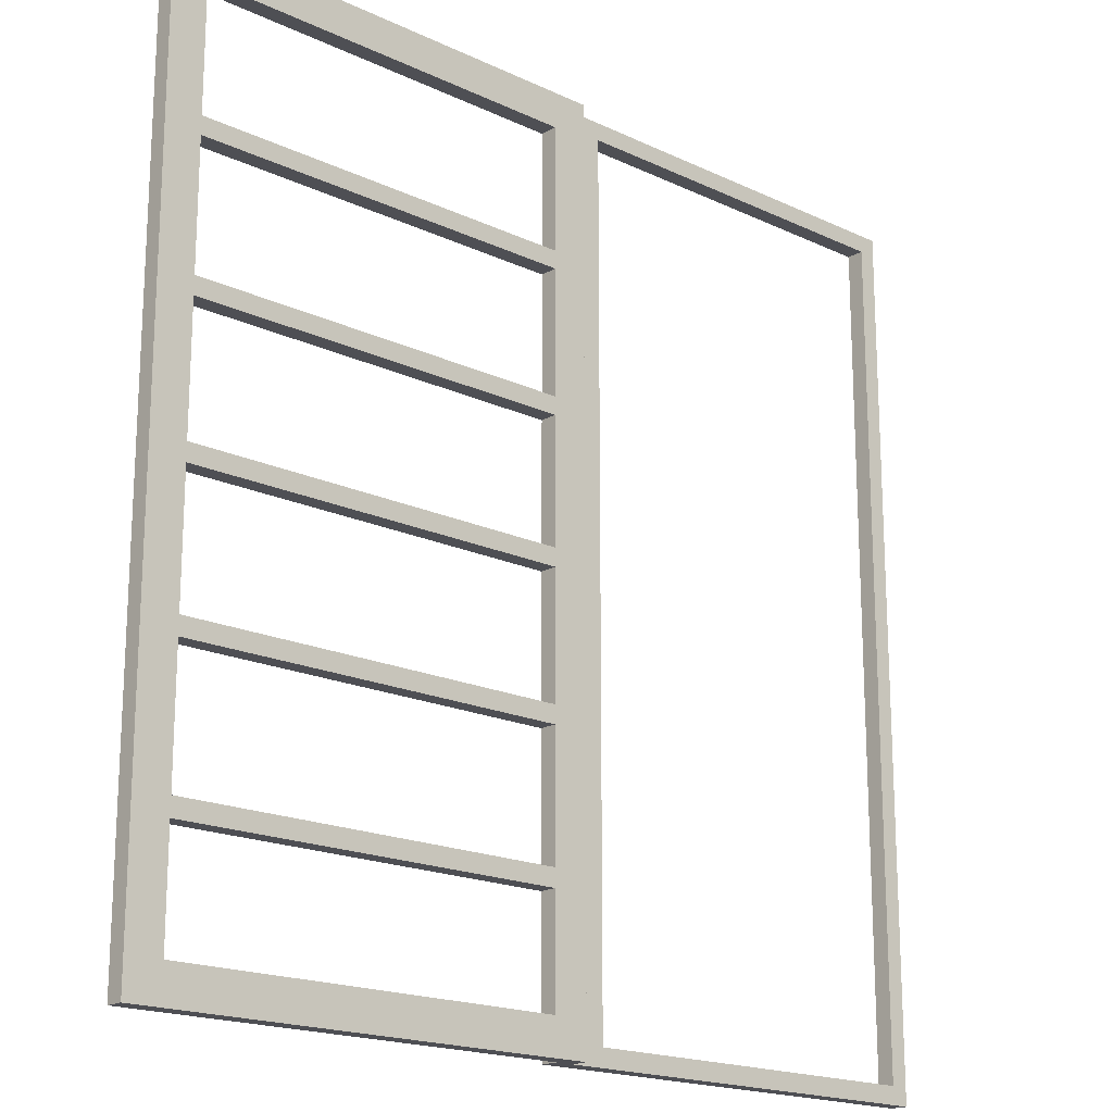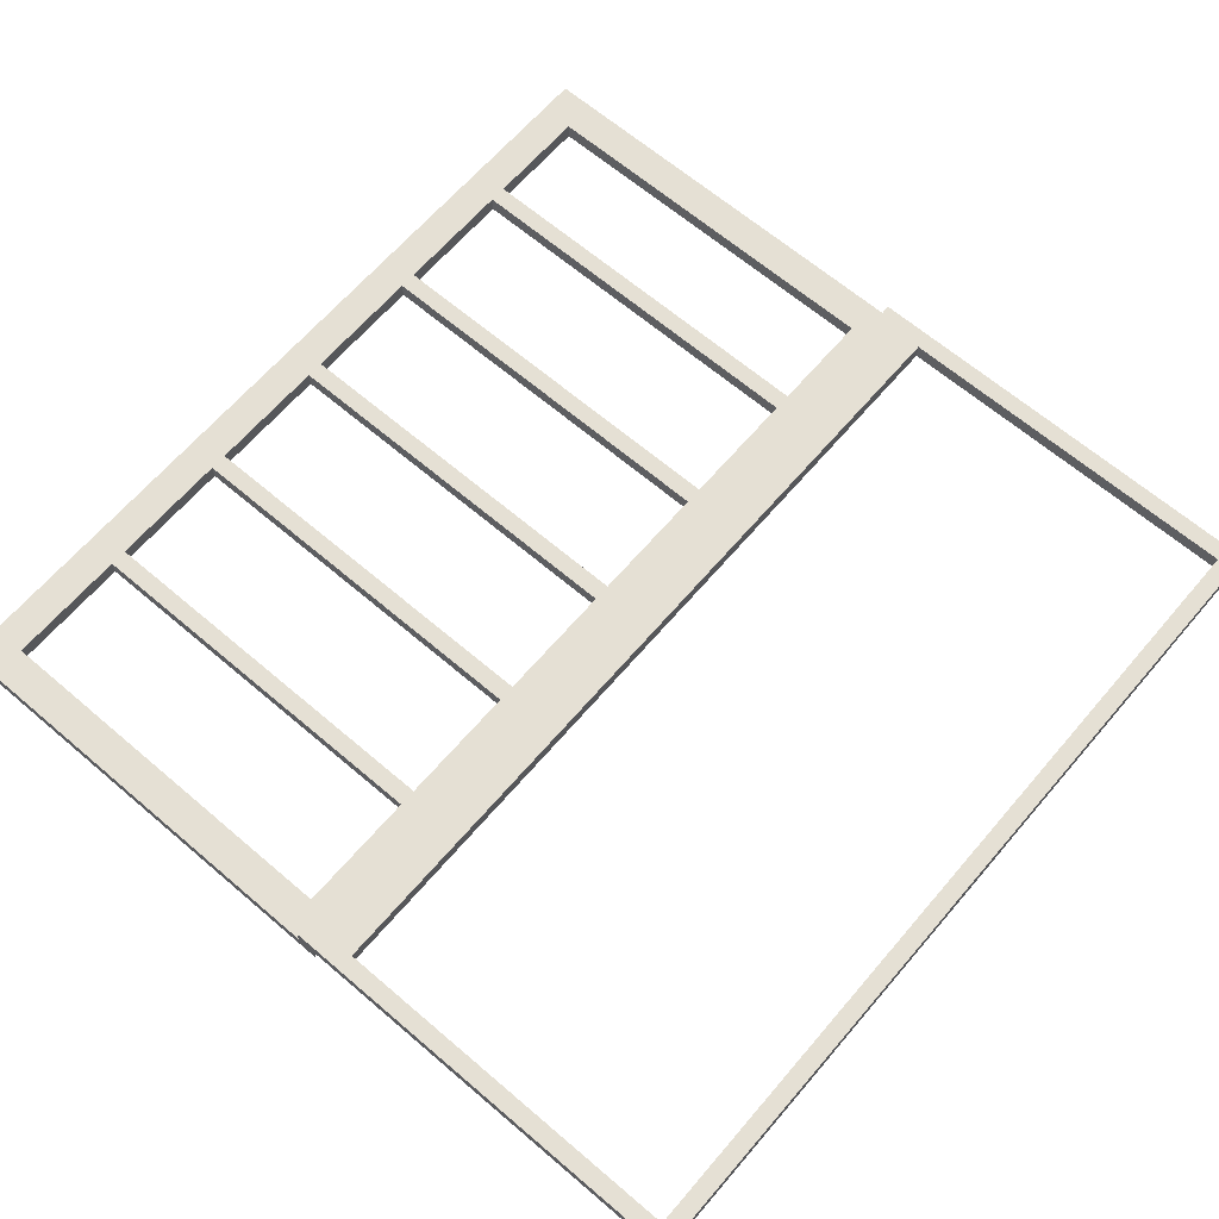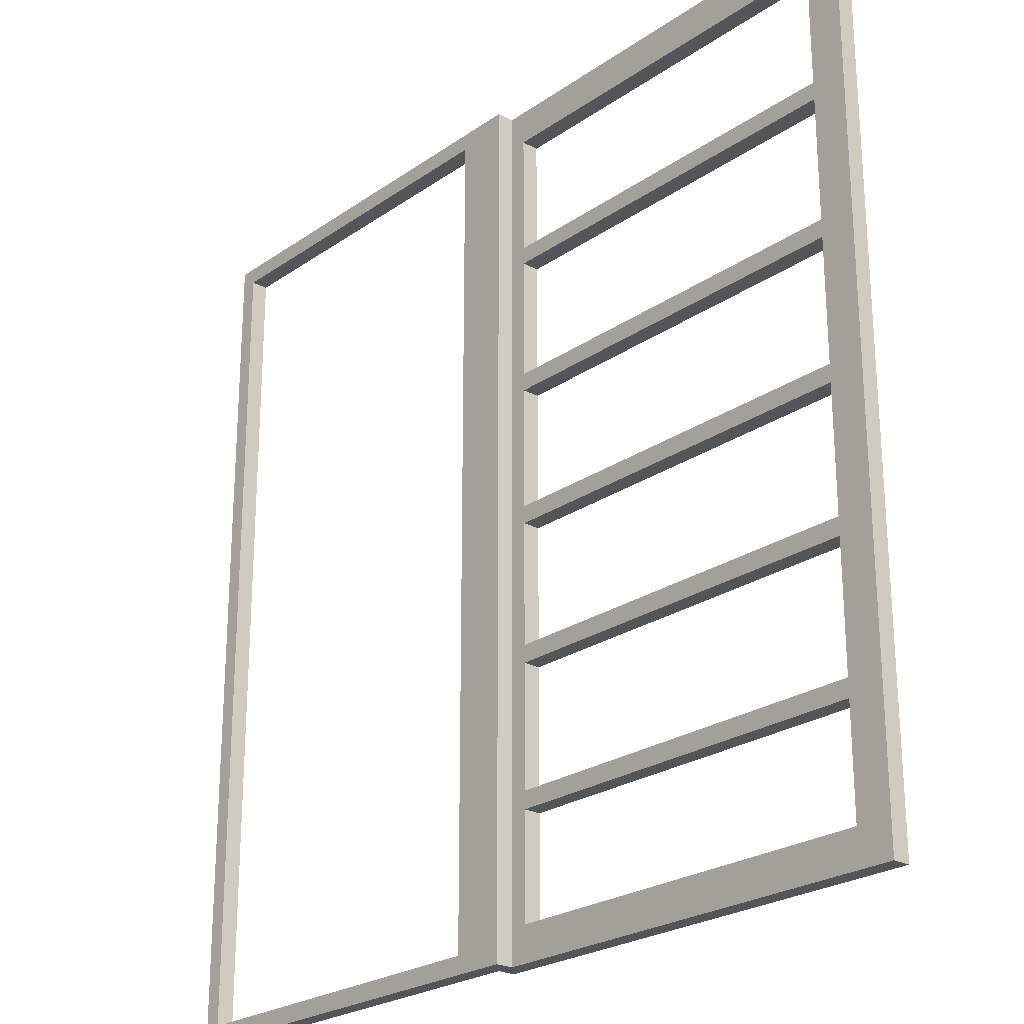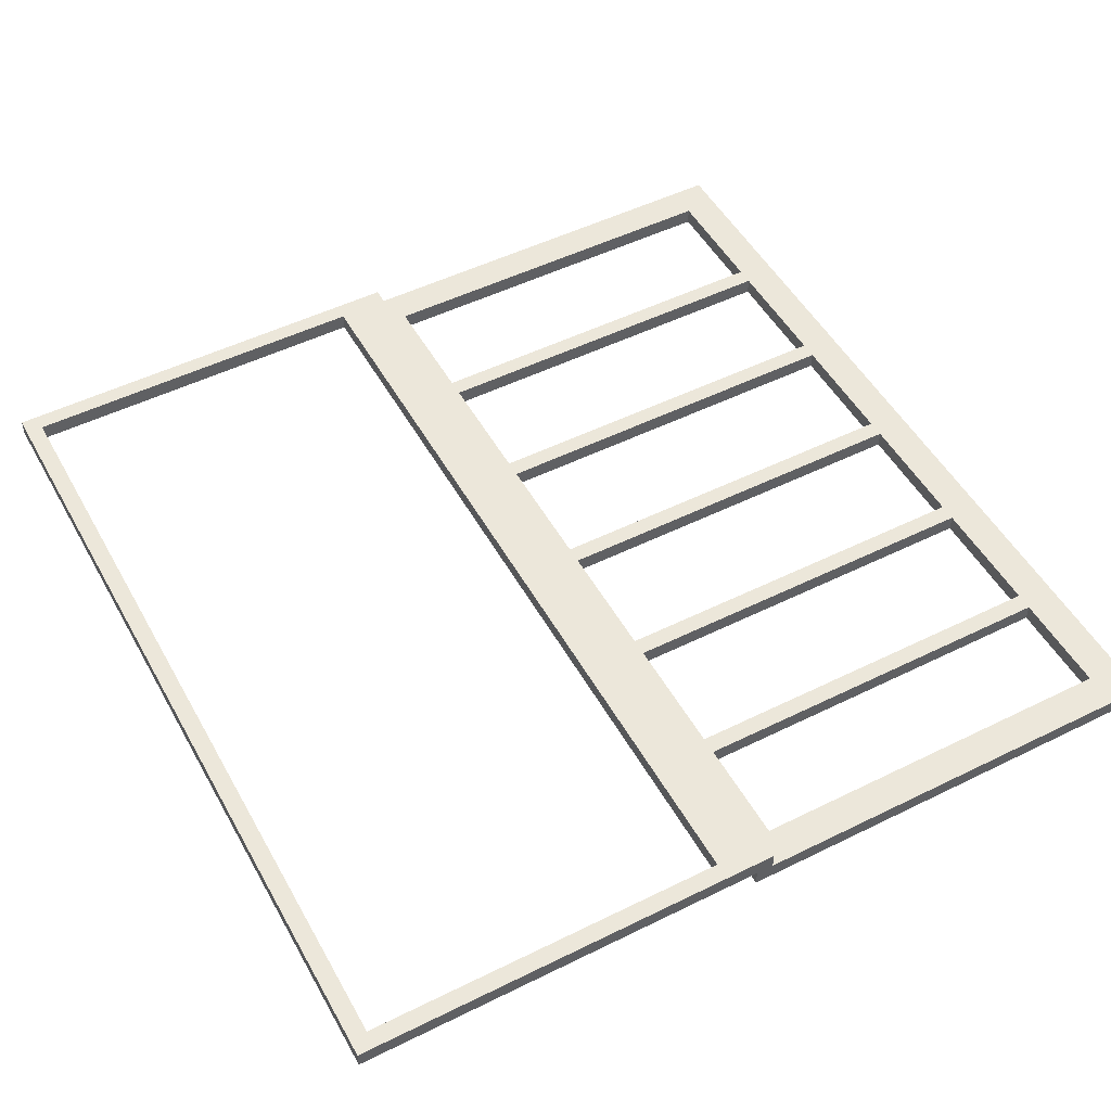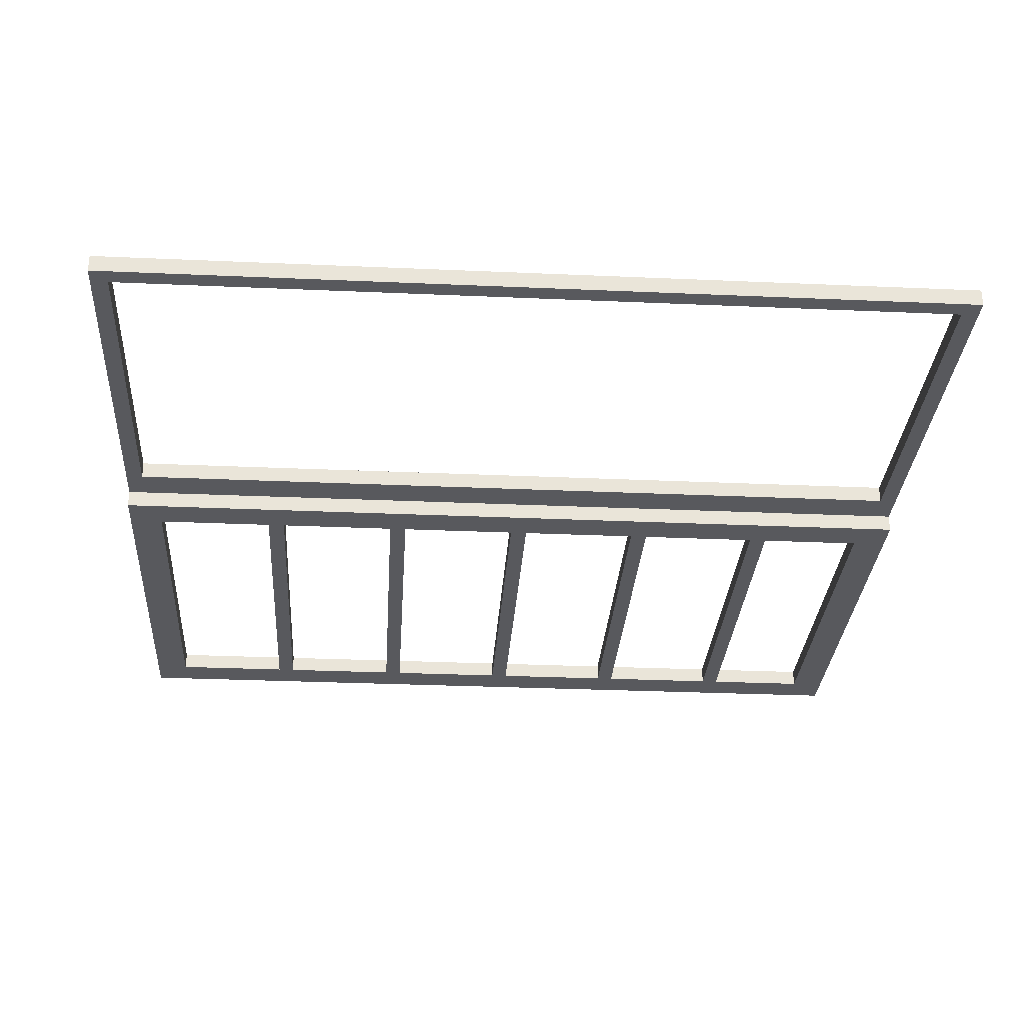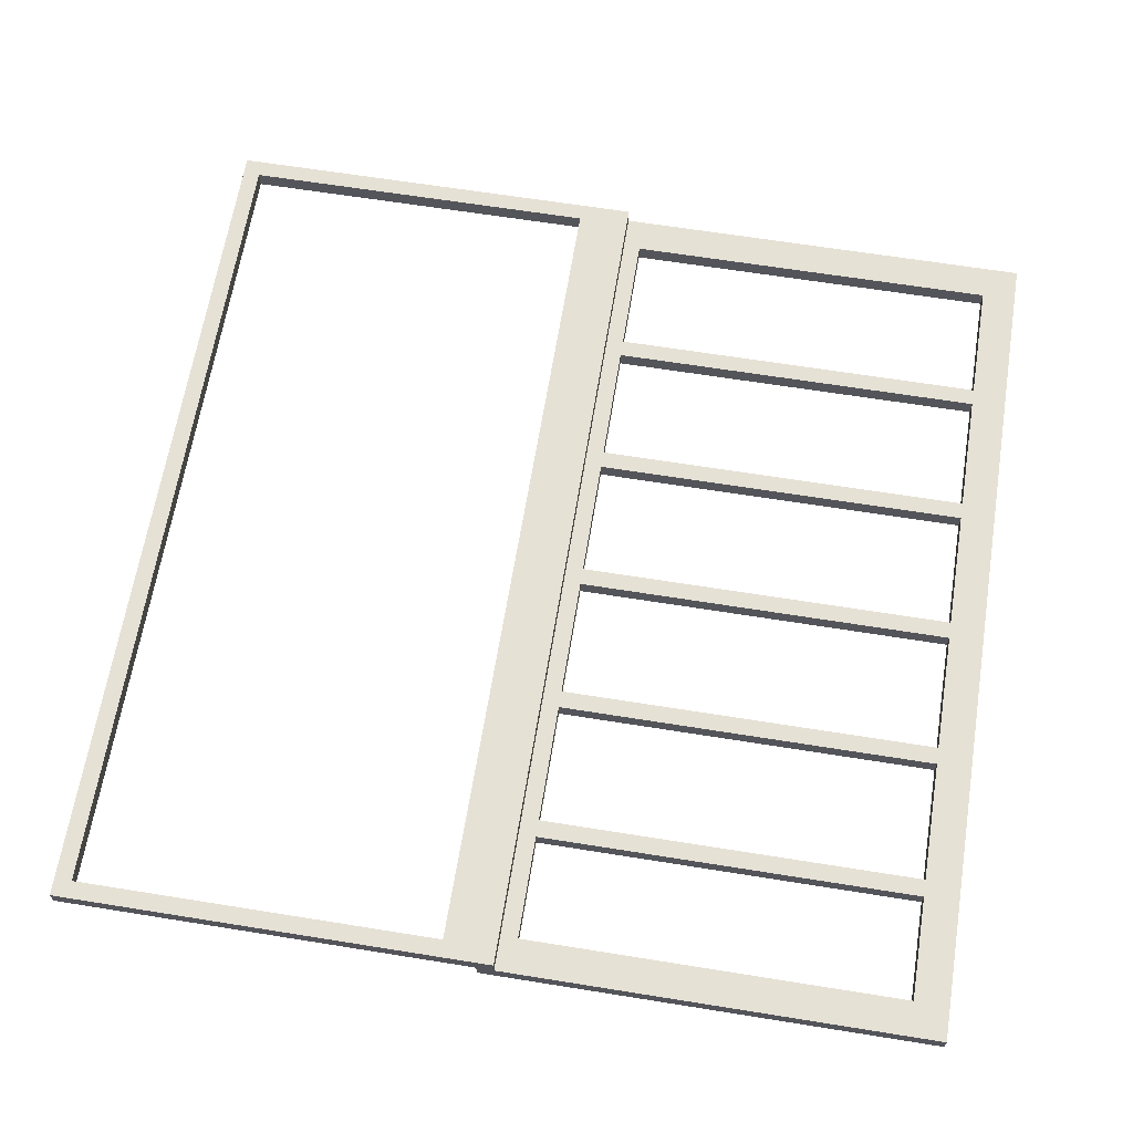
<metadata>
{"format":"obj","ext":"obj","renderer":"f3d","projection":"perspective","resolution":1024,"background":"white","views":[{"elev":-18.3,"azim":137.6,"up":"+Y"},{"elev":65.4,"azim":-139.4,"up":"+Z"},{"elev":-24.3,"azim":48.6,"up":"+Y"},{"elev":50.5,"azim":-28.4,"up":"+Z"},{"elev":-30.0,"azim":-93.7,"up":"+Z"},{"elev":64.5,"azim":9.2,"up":"+Z"}]}
</metadata>
<code>
g shopdoor-01
v -25 0 1
v -25 0 -0
v -25 50 1
v -25 50 -0
v -3 1 1
v -3 1 -0
v -3 49 1
v -3 49 -0
v -1 0 -0
v -1 0 -1
v -1 50 -0
v -1 50 -1
v 23 2 -0
v 23 2 -1
v 23 8 -0
v 23 8 -1
v 23 9 -0
v 23 9 -1
v 23 16 -0
v 23 16 -1
v 23 17 -0
v 23 17 -1
v 23 24 -0
v 23 24 -1
v 23 25 -0
v 23 25 -1
v 23 32 -0
v 23 32 -1
v 23 33 -0
v 23 33 -1
v 23 40 -0
v 23 40 -1
v 23 41 -0
v 23 41 -1
v 23 48 -0
v 23 48 -1
v -24 1 1
v -24 1 -0
v -24 49 1
v -24 49 -0
v 0 0 1
v 0 0 -0
v 0 50 1
v 0 50 -0
v 1 2 -0
v 1 2 -1
v 1 8 -0
v 1 8 -1
v 1 9 -0
v 1 9 -1
v 1 16 -0
v 1 16 -1
v 1 17 -0
v 1 17 -1
v 1 24 -0
v 1 24 -1
v 1 25 -0
v 1 25 -1
v 1 32 -0
v 1 32 -1
v 1 33 -0
v 1 33 -1
v 1 40 -0
v 1 40 -1
v 1 41 -0
v 1 41 -1
v 1 48 -0
v 1 48 -1
v 25 0 -0
v 25 0 -1
v 25 50 -0
v 25 50 -1
v -25 0 1
v -25 50 1
v -24 1 1
v -24 49 1
v -3 1 1
v -3 49 1
v 0 0 1
v 0 50 1
v 0 0 -0
v 0 50 -0
v 1 2 -0
v 1 8 -0
v 1 9 -0
v 1 16 -0
v 1 17 -0
v 1 24 -0
v 1 25 -0
v 1 32 -0
v 1 33 -0
v 1 40 -0
v 1 41 -0
v 1 48 -0
v 23 2 -0
v 23 8 -0
v 23 9 -0
v 23 16 -0
v 23 17 -0
v 23 24 -0
v 23 25 -0
v 23 32 -0
v 23 33 -0
v 23 40 -0
v 23 41 -0
v 23 48 -0
v 25 0 -0
v 25 50 -0
v -25 0 -0
v -25 50 -0
v -24 1 -0
v -24 49 -0
v -3 1 -0
v -3 49 -0
v -1 0 -0
v -1 50 -0
v -1 0 -1
v -1 50 -1
v 1 2 -1
v 1 8 -1
v 1 9 -1
v 1 16 -1
v 1 17 -1
v 1 24 -1
v 1 25 -1
v 1 32 -1
v 1 33 -1
v 1 40 -1
v 1 41 -1
v 1 48 -1
v 23 2 -1
v 23 8 -1
v 23 9 -1
v 23 16 -1
v 23 17 -1
v 23 24 -1
v 23 25 -1
v 23 32 -1
v 23 33 -1
v 23 40 -1
v 23 41 -1
v 23 48 -1
v 25 0 -1
v 25 50 -1
v -25 0 1
v 0 0 1
v -25 0 -0
v -1 0 -0
v 0 0 -0
v 25 0 -0
v -1 0 -1
v 25 0 -1
v 1 8 -0
v 23 8 -0
v 1 8 -1
v 23 8 -1
v 1 16 -0
v 23 16 -0
v 1 16 -1
v 23 16 -1
v 1 24 -0
v 23 24 -0
v 1 24 -1
v 23 24 -1
v 1 32 -0
v 23 32 -0
v 1 32 -1
v 23 32 -1
v 1 40 -0
v 23 40 -0
v 1 40 -1
v 23 40 -1
v 1 48 -0
v 23 48 -0
v 1 48 -1
v 23 48 -1
v -24 49 1
v -3 49 1
v -24 49 -0
v -3 49 -0
v -24 1 1
v -3 1 1
v -24 1 -0
v -3 1 -0
v 1 2 -0
v 23 2 -0
v 1 2 -1
v 23 2 -1
v 1 9 -0
v 23 9 -0
v 1 9 -1
v 23 9 -1
v 1 17 -0
v 23 17 -0
v 1 17 -1
v 23 17 -1
v 1 25 -0
v 23 25 -0
v 1 25 -1
v 23 25 -1
v 1 33 -0
v 23 33 -0
v 1 33 -1
v 23 33 -1
v 1 41 -0
v 23 41 -0
v 1 41 -1
v 23 41 -1
v -25 50 1
v 0 50 1
v -25 50 -0
v -1 50 -0
v 0 50 -0
v 25 50 -0
v -1 50 -1
v 25 50 -1
f 3 2 1
f 4 2 3
f 7 6 5
f 8 6 7
f 11 10 9
f 12 10 11
f 15 14 13
f 16 14 15
f 19 18 17
f 20 18 19
f 23 22 21
f 24 22 23
f 27 26 25
f 28 26 27
f 31 30 29
f 32 30 31
f 35 34 33
f 36 34 35
f 37 38 39
f 39 38 40
f 41 42 43
f 43 42 44
f 45 46 47
f 47 46 48
f 49 50 51
f 51 50 52
f 53 54 55
f 55 54 56
f 57 58 59
f 59 58 60
f 61 62 63
f 63 62 64
f 65 66 67
f 67 66 68
f 69 70 71
f 71 70 72
f 75 74 73
f 76 74 75
f 77 75 73
f 78 74 76
f 79 77 73
f 79 78 77
f 80 74 78
f 80 78 79
f 83 82 81
f 84 82 83
f 85 82 84
f 86 82 85
f 87 82 86
f 88 82 87
f 89 82 88
f 90 82 89
f 91 82 90
f 92 82 91
f 93 82 92
f 94 82 93
f 95 83 81
f 96 85 84
f 97 85 96
f 98 87 86
f 99 87 98
f 100 89 88
f 101 89 100
f 102 91 90
f 103 91 102
f 104 93 92
f 105 93 104
f 106 82 94
f 107 105 104
f 107 106 105
f 107 103 102
f 107 95 81
f 107 104 103
f 107 101 100
f 107 102 101
f 107 97 96
f 107 100 99
f 107 99 98
f 107 98 97
f 107 96 95
f 108 82 106
f 108 106 107
f 109 110 111
f 111 110 112
f 109 111 113
f 112 110 114
f 109 113 115
f 113 114 115
f 114 110 116
f 115 114 116
f 117 118 119
f 119 118 120
f 120 118 121
f 121 118 122
f 122 118 123
f 123 118 124
f 124 118 125
f 125 118 126
f 126 118 127
f 127 118 128
f 128 118 129
f 129 118 130
f 117 119 131
f 120 121 132
f 132 121 133
f 122 123 134
f 134 123 135
f 124 125 136
f 136 125 137
f 126 127 138
f 138 127 139
f 128 129 140
f 140 129 141
f 130 118 142
f 140 141 143
f 141 142 143
f 138 139 143
f 117 131 143
f 139 140 143
f 136 137 143
f 137 138 143
f 132 133 143
f 135 136 143
f 134 135 143
f 133 134 143
f 131 132 143
f 142 118 144
f 143 142 144
f 147 146 145
f 148 146 147
f 149 146 148
f 151 150 149
f 151 149 148
f 152 150 151
f 155 154 153
f 156 154 155
f 159 158 157
f 160 158 159
f 163 162 161
f 164 162 163
f 167 166 165
f 168 166 167
f 171 170 169
f 172 170 171
f 175 174 173
f 176 174 175
f 179 178 177
f 180 178 179
f 181 182 183
f 183 182 184
f 185 186 187
f 187 186 188
f 189 190 191
f 191 190 192
f 193 194 195
f 195 194 196
f 197 198 199
f 199 198 200
f 201 202 203
f 203 202 204
f 205 206 207
f 207 206 208
f 209 210 211
f 211 210 212
f 212 210 213
f 213 214 215
f 212 213 215
f 215 214 216

</code>
